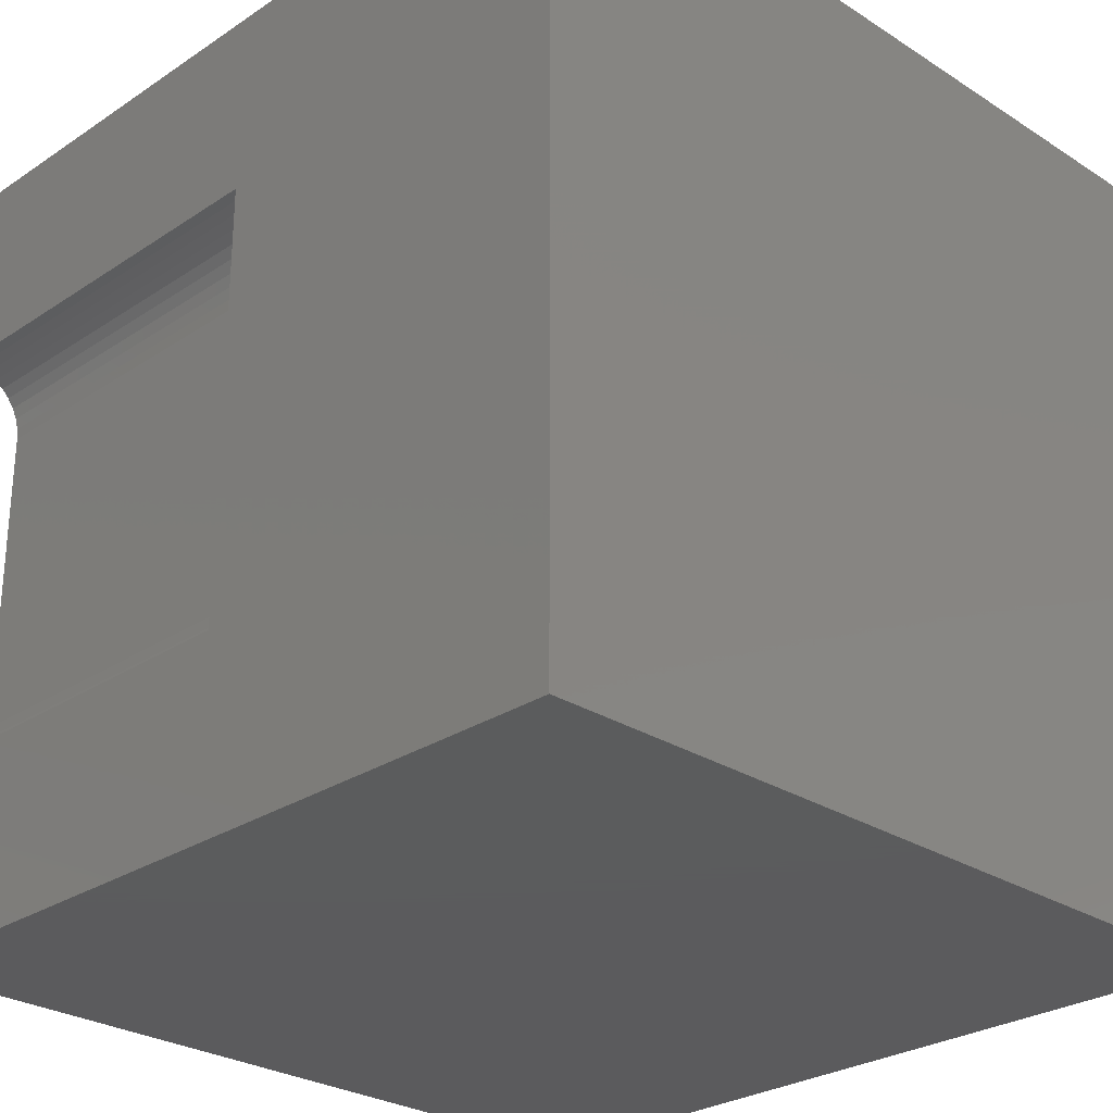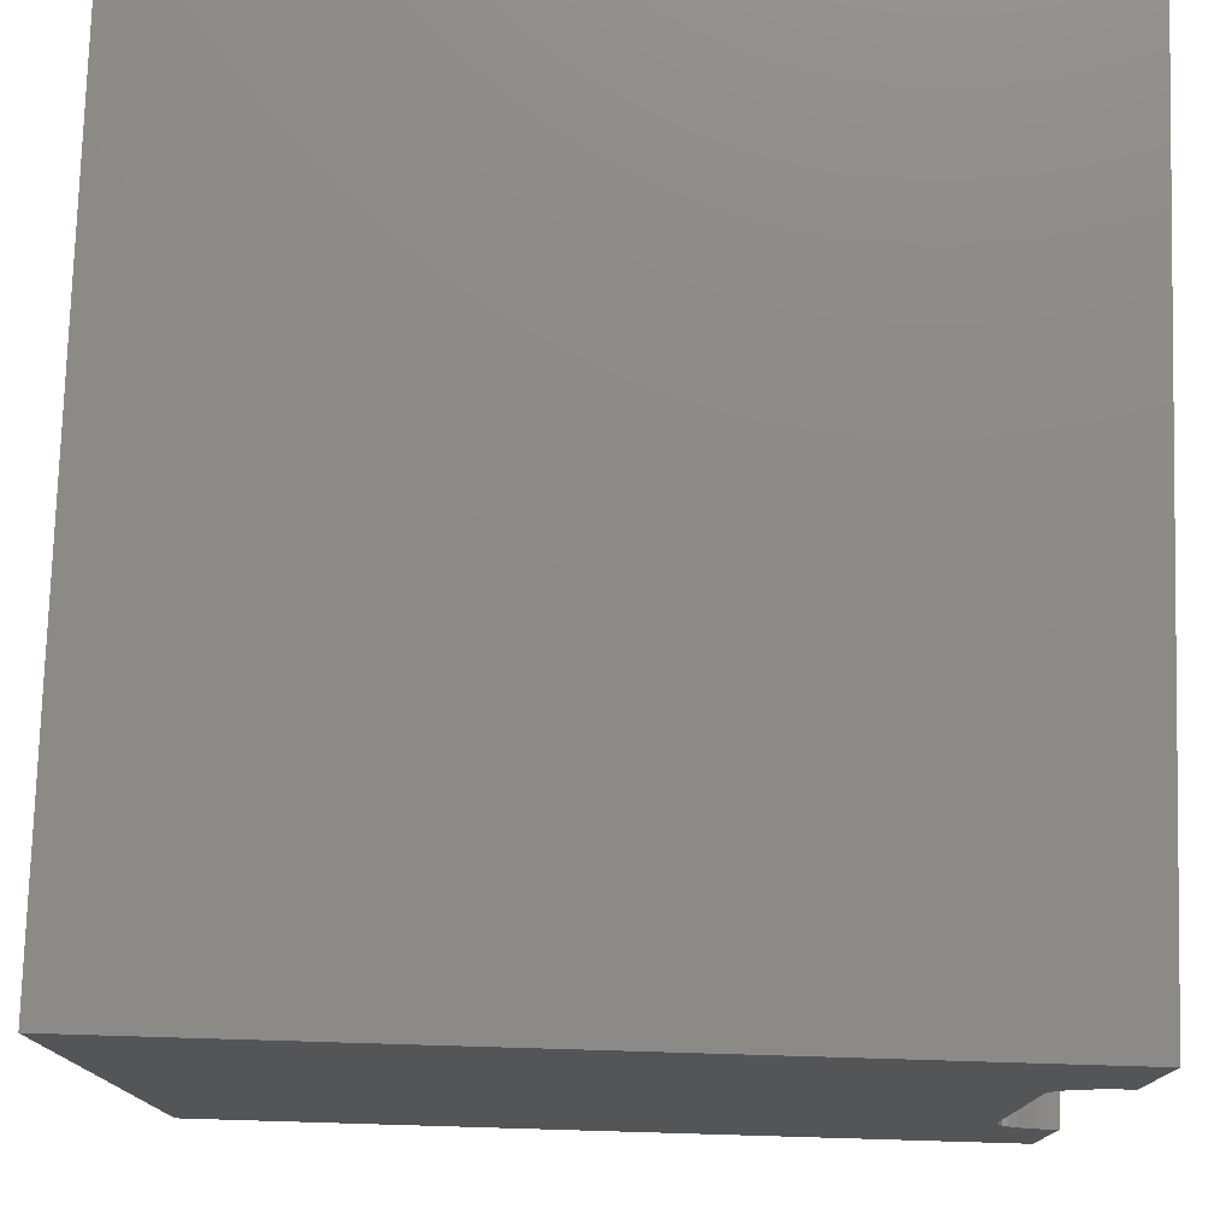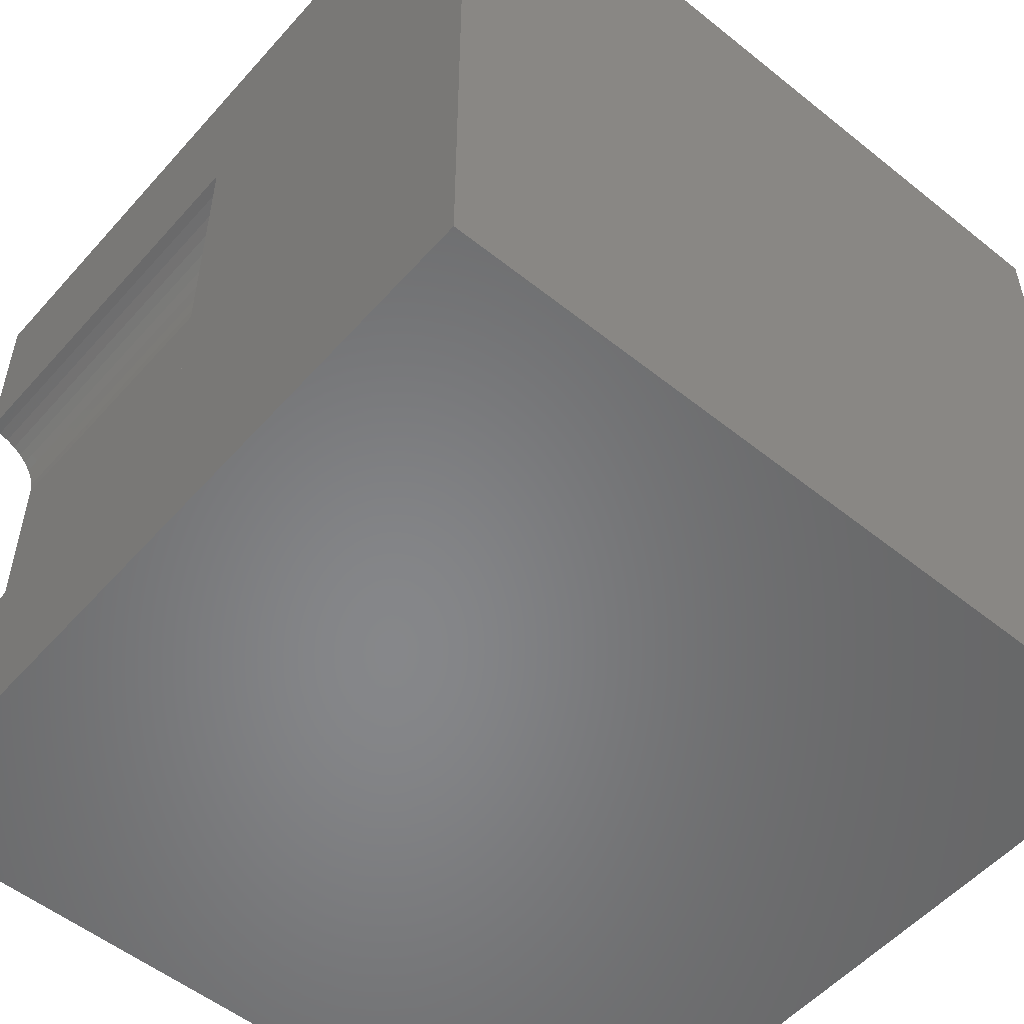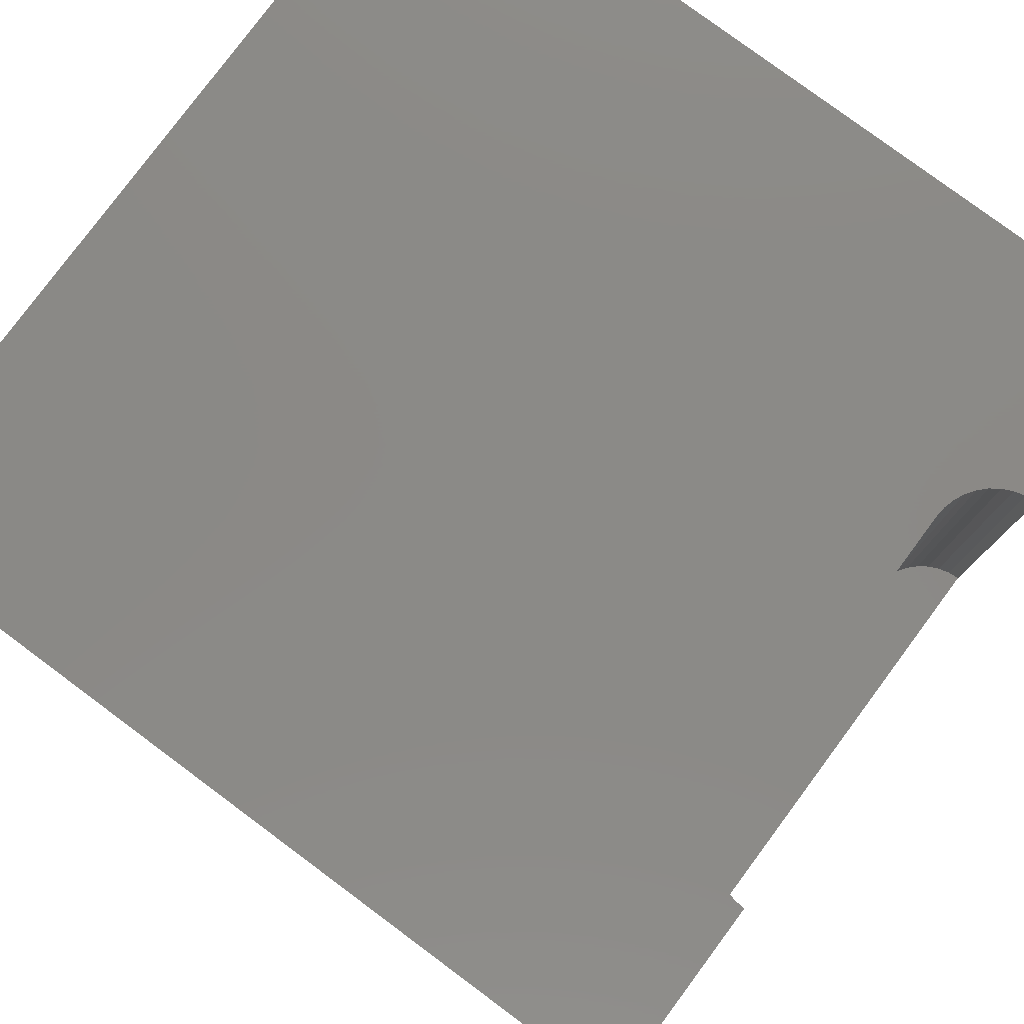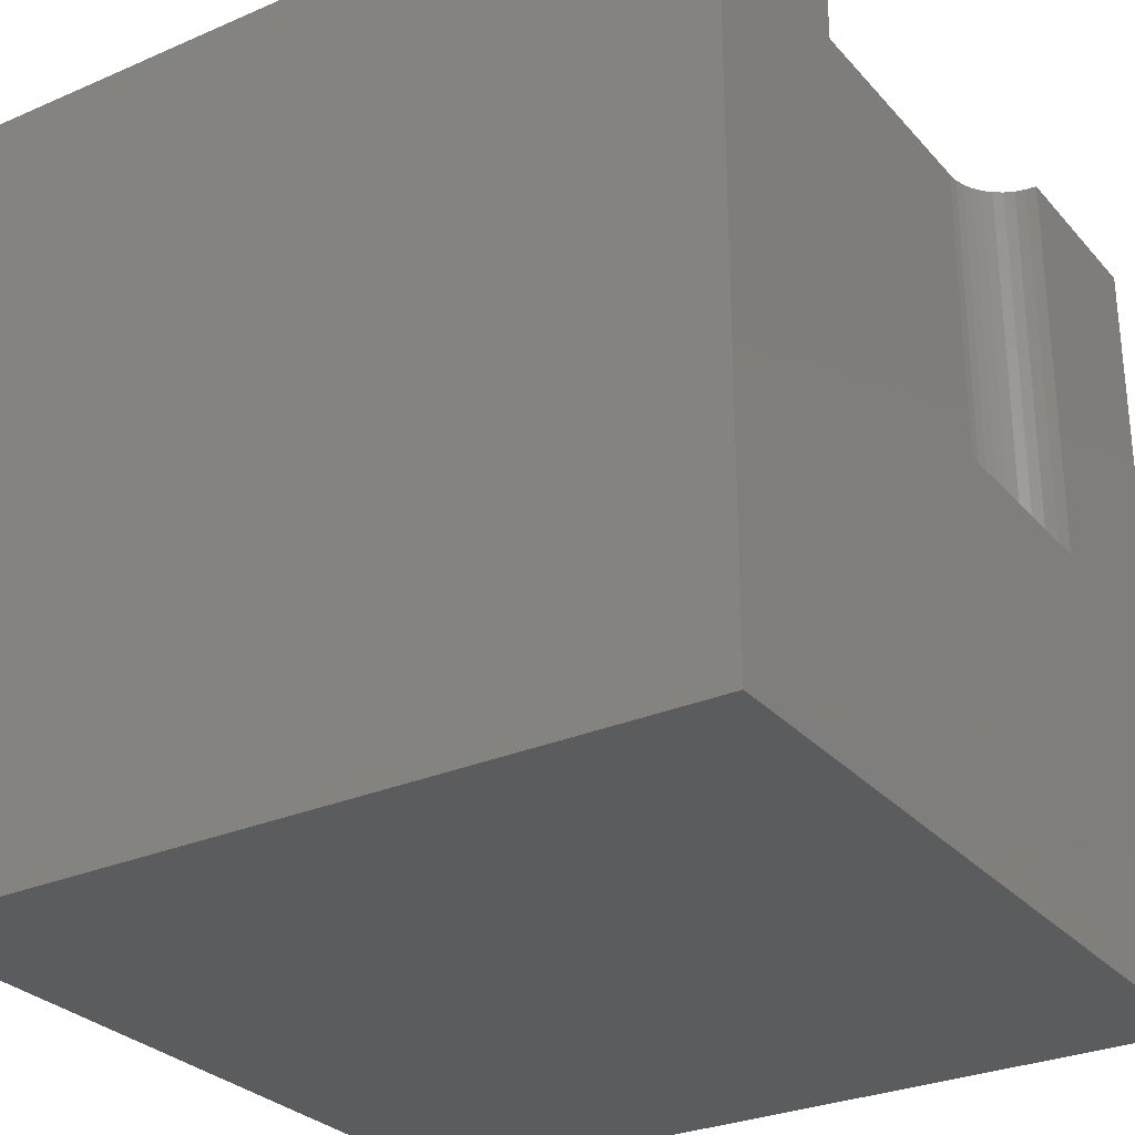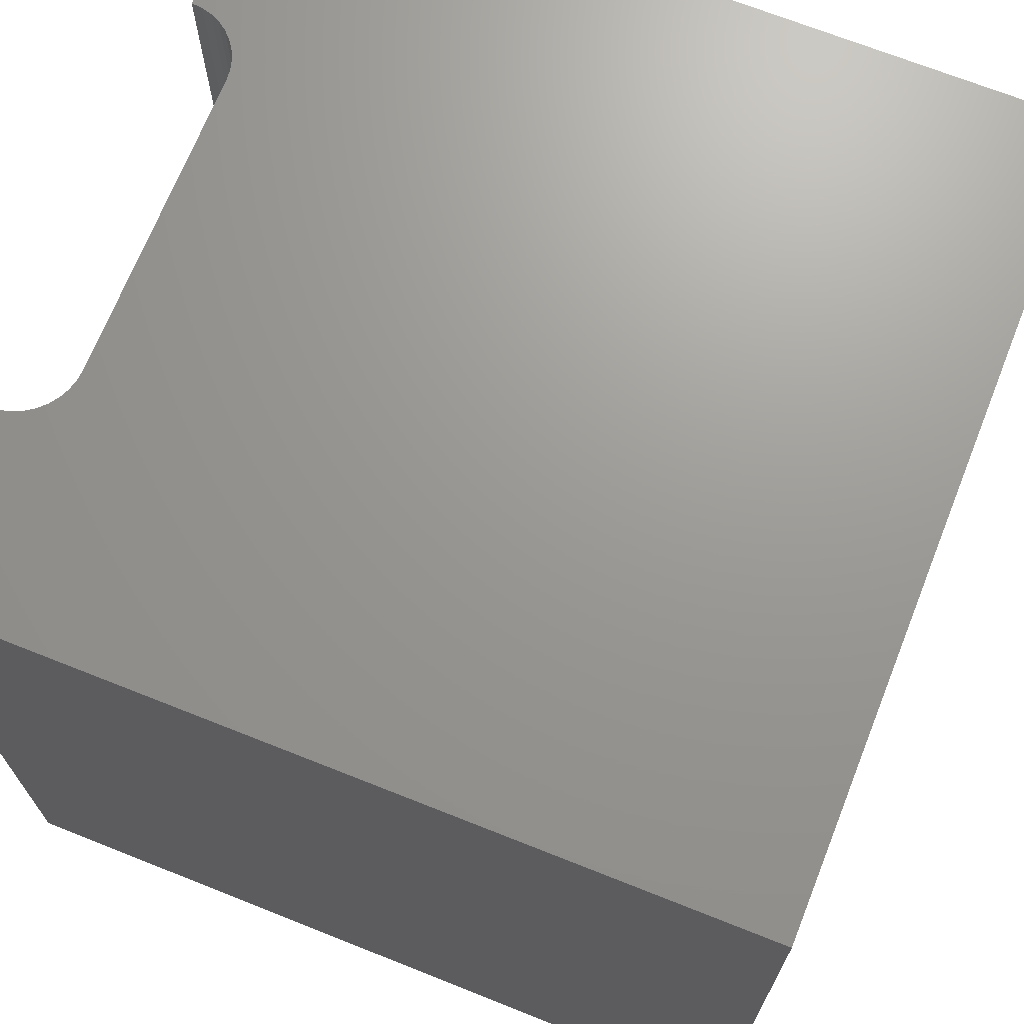
<metadata>
{"format":"stl","ext":"stl","renderer":"f3d","projection":"perspective","resolution":1024,"background":"white","views":[{"elev":-27.4,"azim":135.5,"up":"+Y"},{"elev":76.9,"azim":1.7,"up":"+Y"},{"elev":-53.7,"azim":139.5,"up":"+Y"},{"elev":79.4,"azim":36.6,"up":"+Z"},{"elev":-28.9,"azim":32.8,"up":"+Z"},{"elev":69.7,"azim":-158.3,"up":"+Z"}]}
</metadata>
<code>
# stl→obj: 48 verts, 92 faces
v 0 10 10
v 0 10 0
v 0 0 10
v 0 0 0
v 9.334 2.705 10
v 9.277 2.826 10
v 10 7.68 10
v 10 10 10
v 9.866 7.668 10
v 9.737 7.634 10
v 10 0 10
v 10 2.32 10
v 9.866 2.332 10
v 9.41 2.595 10
v 9.242 7.044 10
v 9.277 7.174 10
v 9.334 7.295 10
v 9.737 2.366 10
v 9.615 2.423 10
v 9.505 2.5 10
v 9.41 7.405 10
v 9.505 7.5 10
v 9.615 7.577 10
v 9.242 2.956 10
v 9.23 3.089 10
v 9.23 6.911 10
v 10 2.32 4.915
v 10 0 0
v 10 7.68 4.915
v 10 10 0
v 9.23 3.089 4.915
v 9.242 2.956 4.915
v 9.277 2.826 4.915
v 9.334 2.705 4.915
v 9.41 2.595 4.915
v 9.505 2.5 4.915
v 9.615 2.423 4.915
v 9.737 2.366 4.915
v 9.866 2.332 4.915
v 9.866 7.668 4.915
v 9.737 7.634 4.915
v 9.615 7.577 4.915
v 9.505 7.5 4.915
v 9.41 7.405 4.915
v 9.334 7.295 4.915
v 9.277 7.174 4.915
v 9.242 7.044 4.915
v 9.23 6.911 4.915
f 1 2 3
f 3 2 4
f 5 6 3
f 7 8 9
f 9 8 10
f 11 12 13
f 5 3 14
f 15 16 1
f 1 16 17
f 13 18 11
f 11 18 19
f 11 19 3
f 3 19 20
f 3 20 14
f 17 21 1
f 1 21 22
f 1 22 8
f 8 22 23
f 8 23 10
f 6 24 3
f 3 24 25
f 3 25 1
f 1 25 26
f 1 26 15
f 12 11 27
f 27 11 28
f 27 28 29
f 29 28 30
f 29 30 7
f 7 30 8
f 2 30 4
f 4 30 28
f 8 30 1
f 1 30 2
f 28 11 4
f 4 11 3
f 31 25 24
f 31 24 32
f 32 24 6
f 32 6 33
f 33 6 5
f 33 5 34
f 34 5 14
f 34 14 35
f 35 14 20
f 35 20 36
f 36 20 19
f 36 19 37
f 37 19 18
f 37 18 38
f 38 18 13
f 38 13 39
f 39 13 12
f 39 12 27
f 29 7 9
f 29 9 40
f 40 9 10
f 40 10 41
f 41 10 23
f 41 23 42
f 42 23 22
f 42 22 43
f 43 22 21
f 43 21 44
f 44 21 17
f 44 17 45
f 45 17 16
f 45 16 46
f 46 16 15
f 46 15 47
f 47 15 26
f 47 26 48
f 40 47 29
f 29 47 48
f 29 48 27
f 27 48 31
f 27 31 32
f 35 36 27
f 27 36 37
f 27 37 39
f 39 37 38
f 40 41 47
f 47 41 42
f 47 42 43
f 43 44 47
f 47 44 45
f 47 45 46
f 32 33 27
f 27 33 34
f 27 34 35
f 31 48 25
f 25 48 26

</code>
